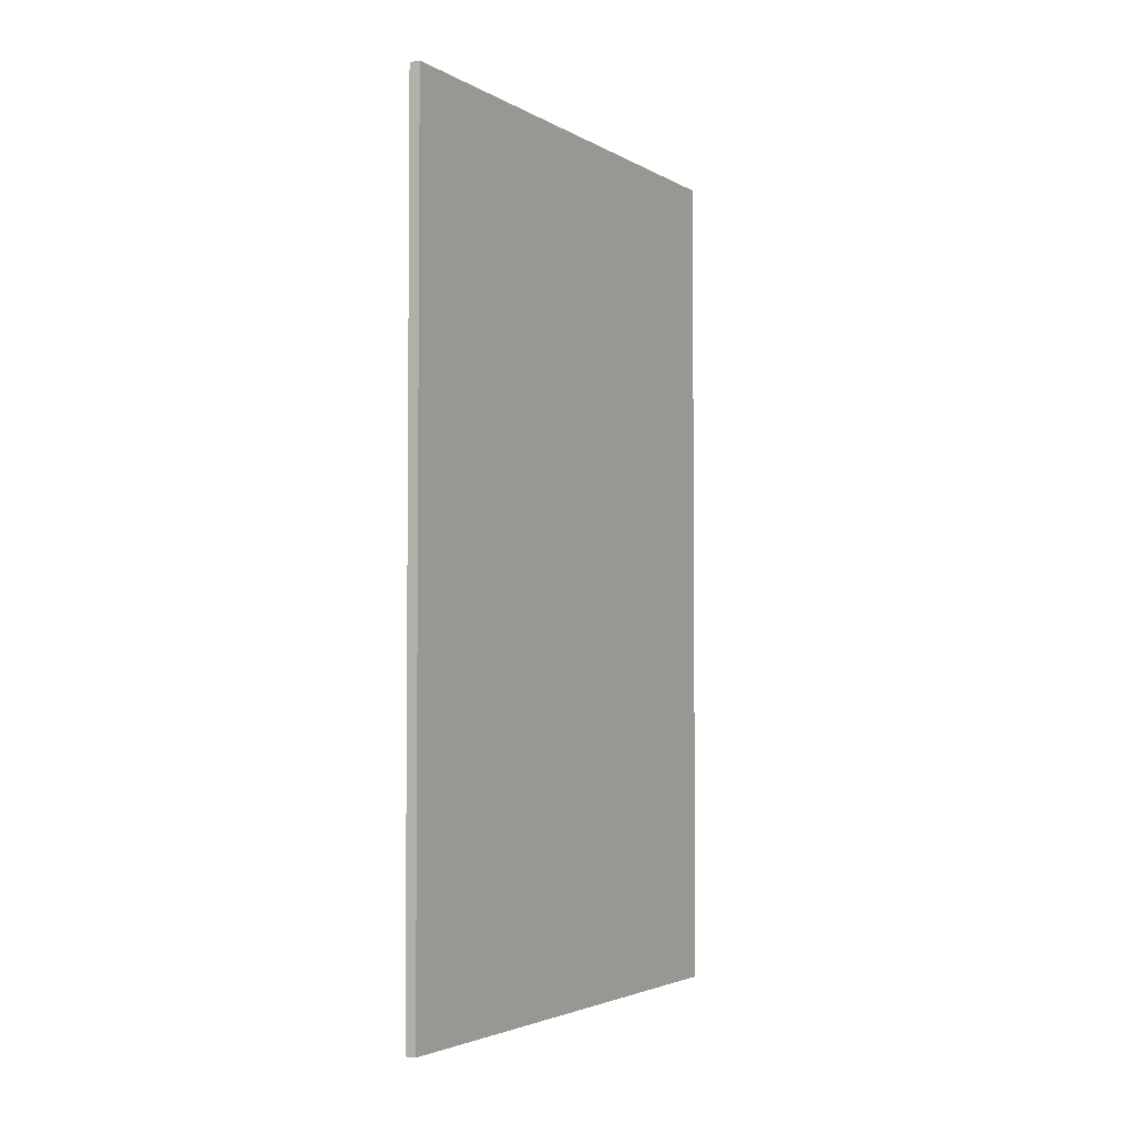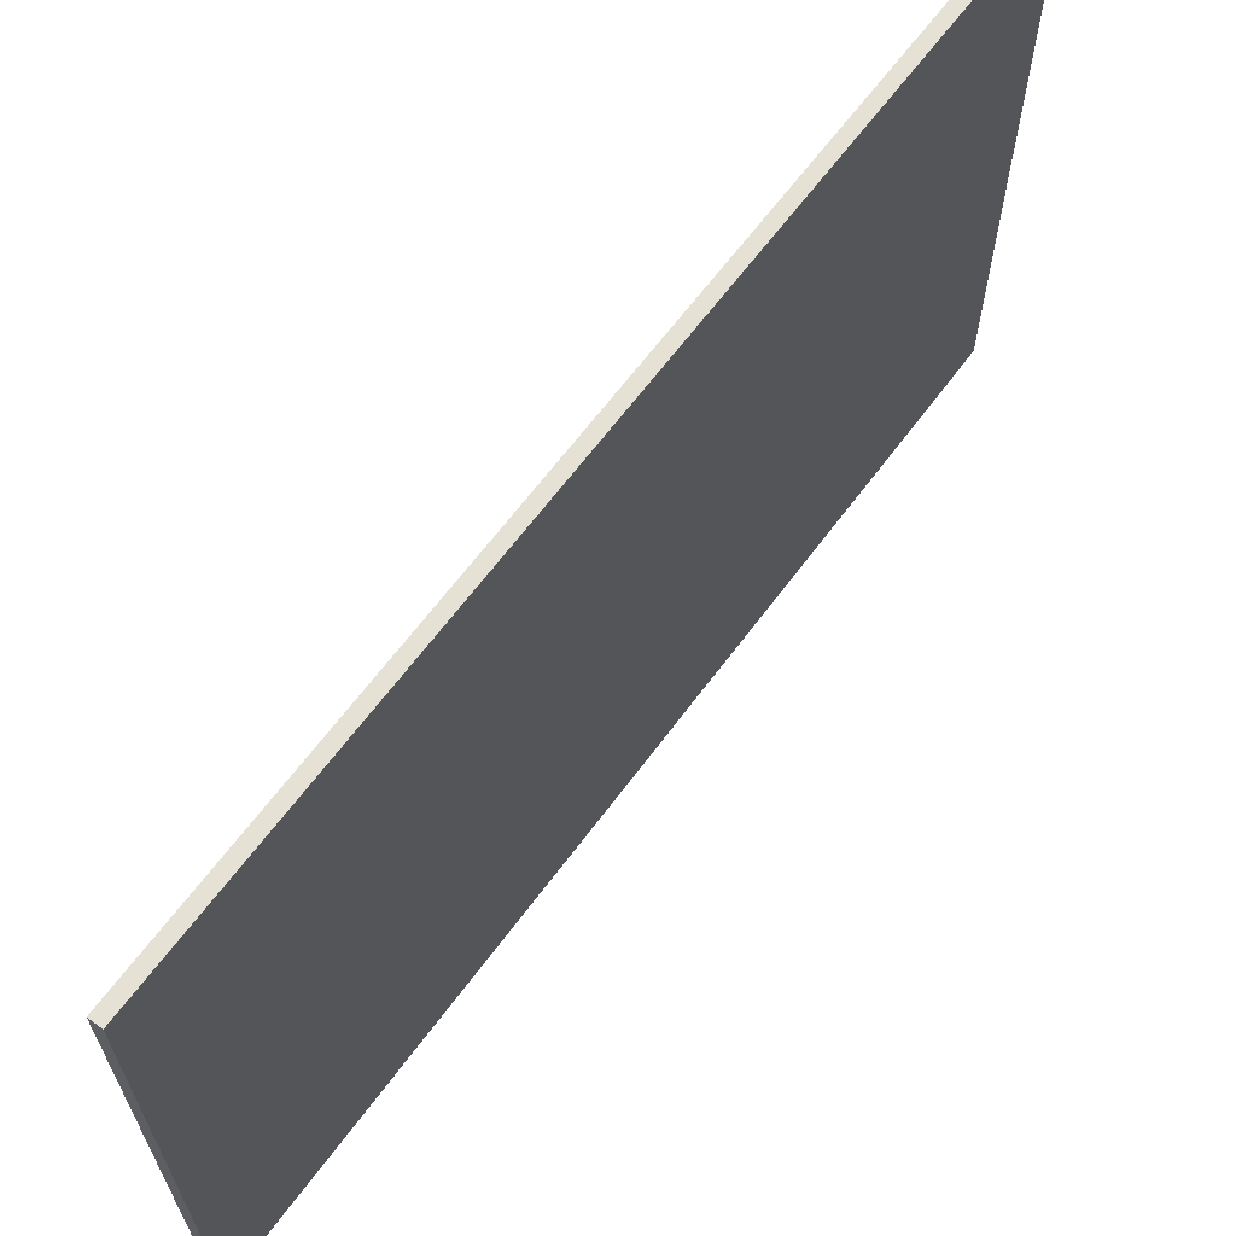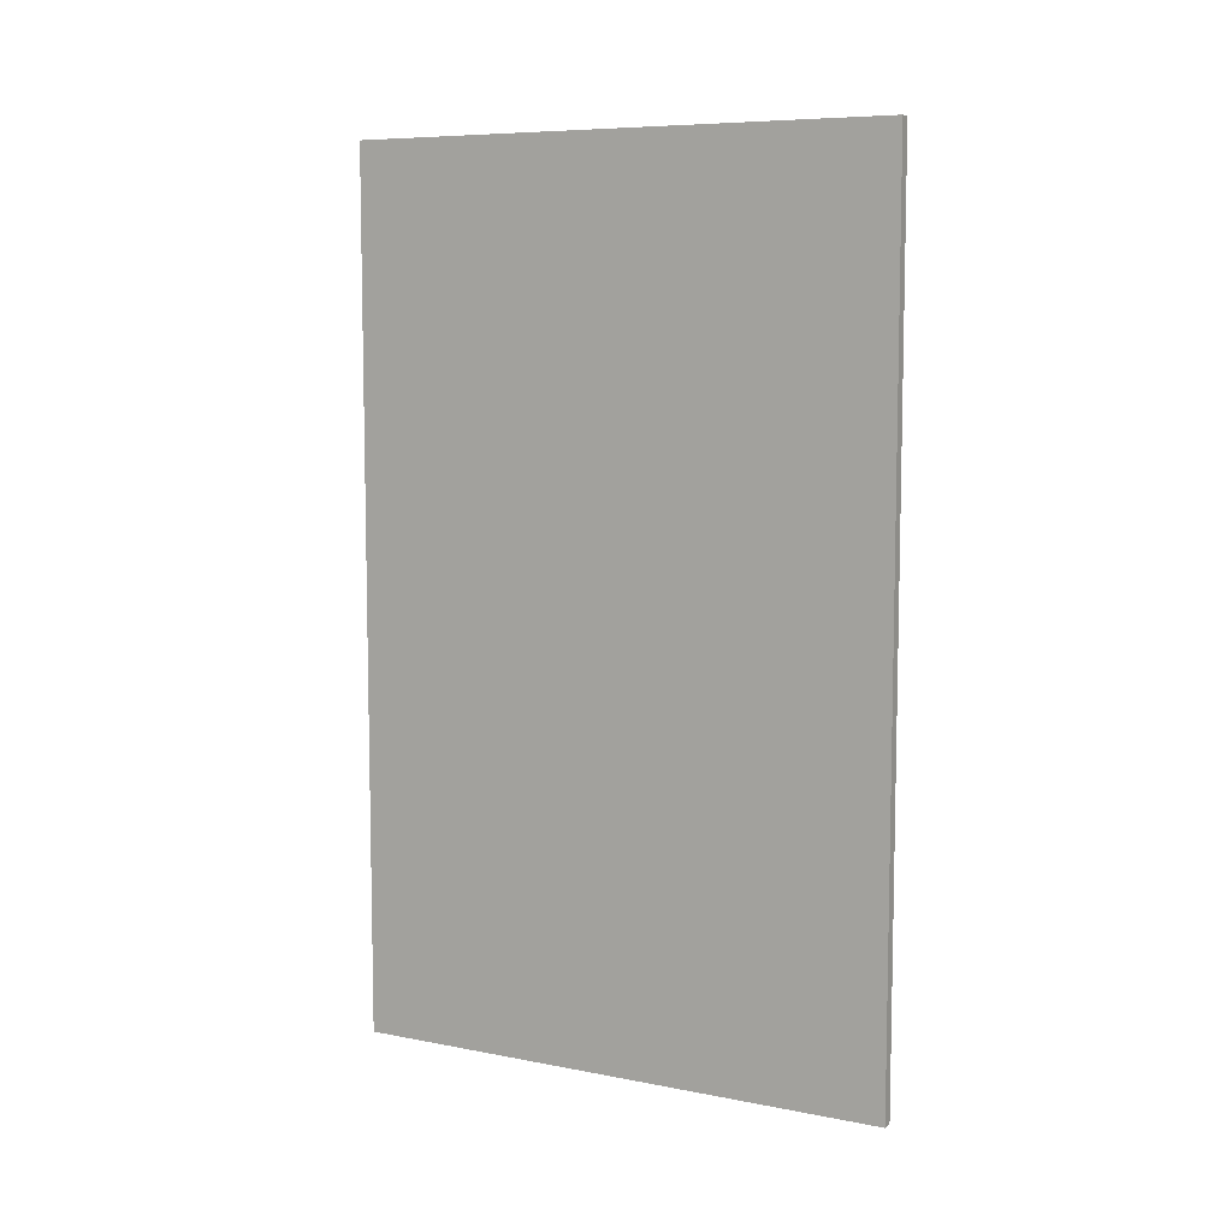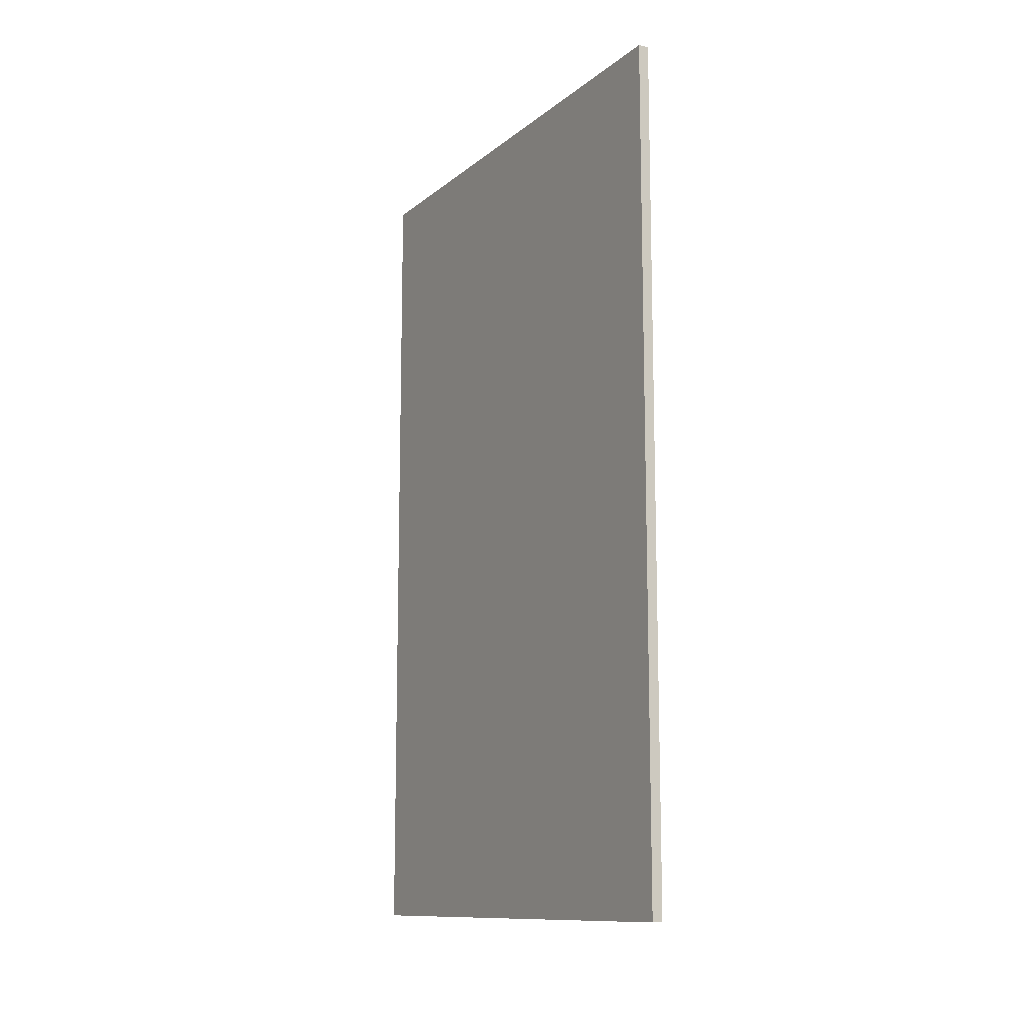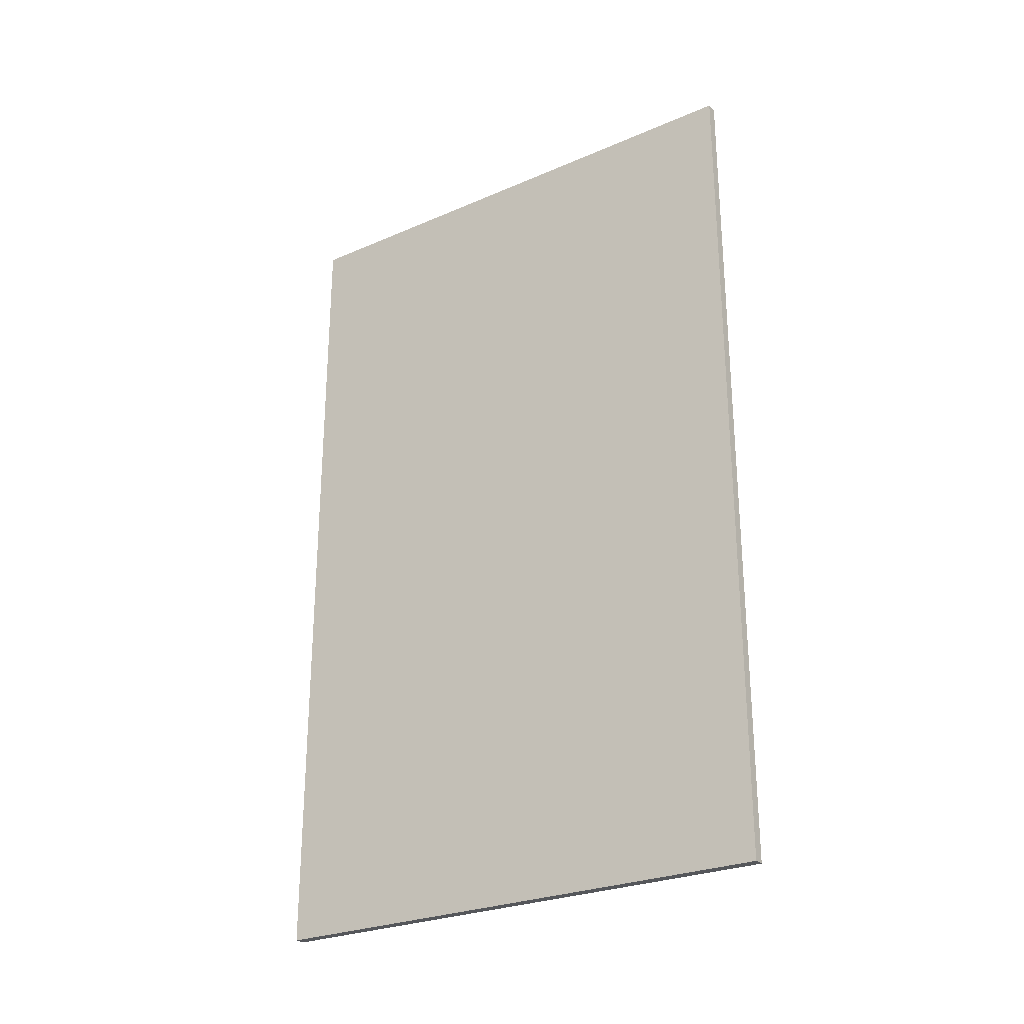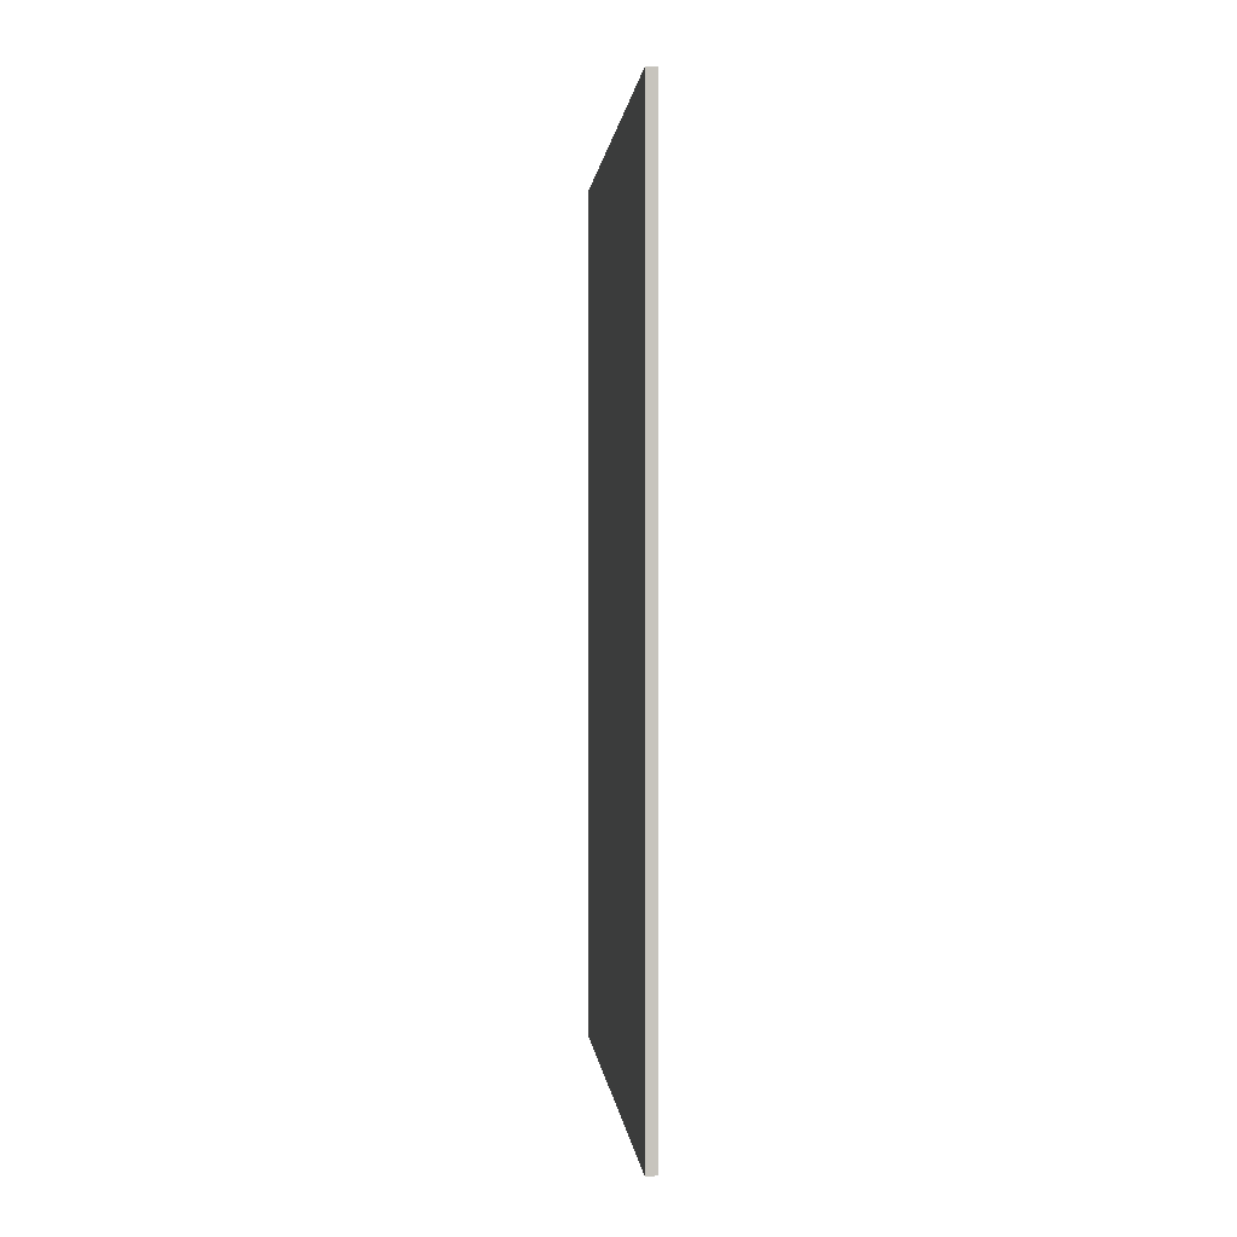
<metadata>
{"format":"obj","ext":"obj","renderer":"f3d","projection":"perspective","resolution":1024,"background":"white","views":[{"elev":-3.2,"azim":-150.2,"up":"+Z"},{"elev":64.9,"azim":-143.4,"up":"+Y"},{"elev":7.8,"azim":118.6,"up":"+Z"},{"elev":-11.8,"azim":150.5,"up":"+Z"},{"elev":-26.8,"azim":123.9,"up":"+Z"},{"elev":0.8,"azim":-5.5,"up":"+Z"}]}
</metadata>
<code>
o wall2_collider_Cube.003
v 8 0 8
v 8 10 8
v 8 0 -8
v 8 10 -8
v 8.2 0 8
v 8.2 10 8
v 8.2 0 -8
v 8.2 10 -8
f 2 3 1
f 4 7 3
f 8 5 7
f 6 1 5
f 7 1 3
f 4 6 8
f 2 4 3
f 4 8 7
f 8 6 5
f 6 2 1
f 7 5 1
f 4 2 6

</code>
